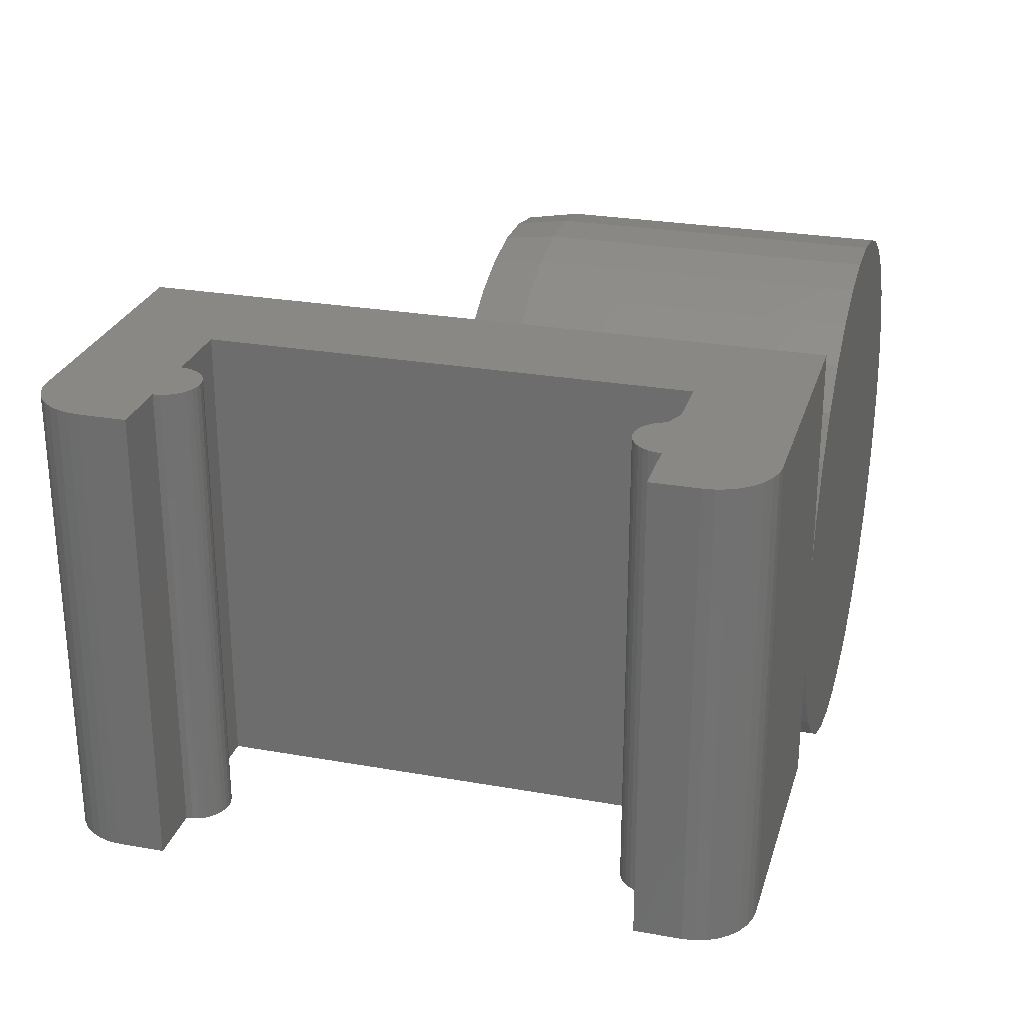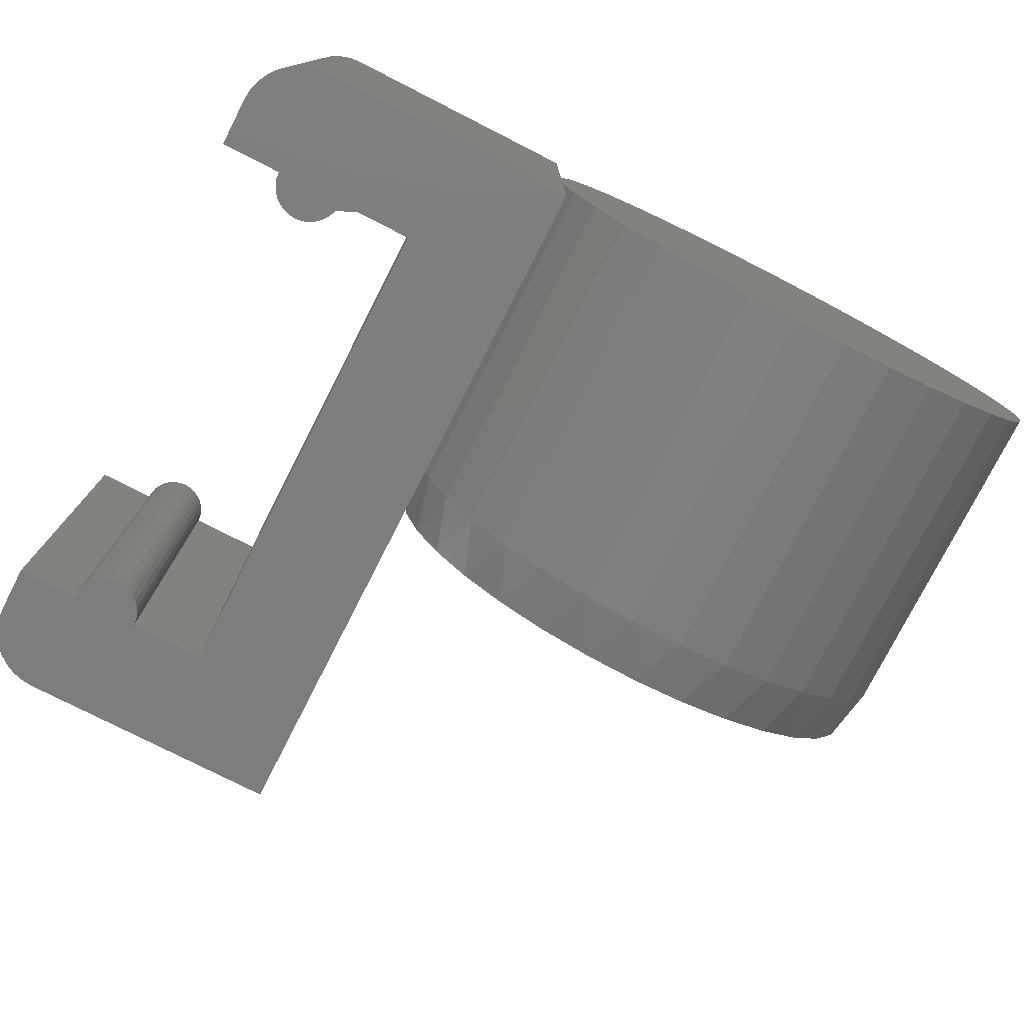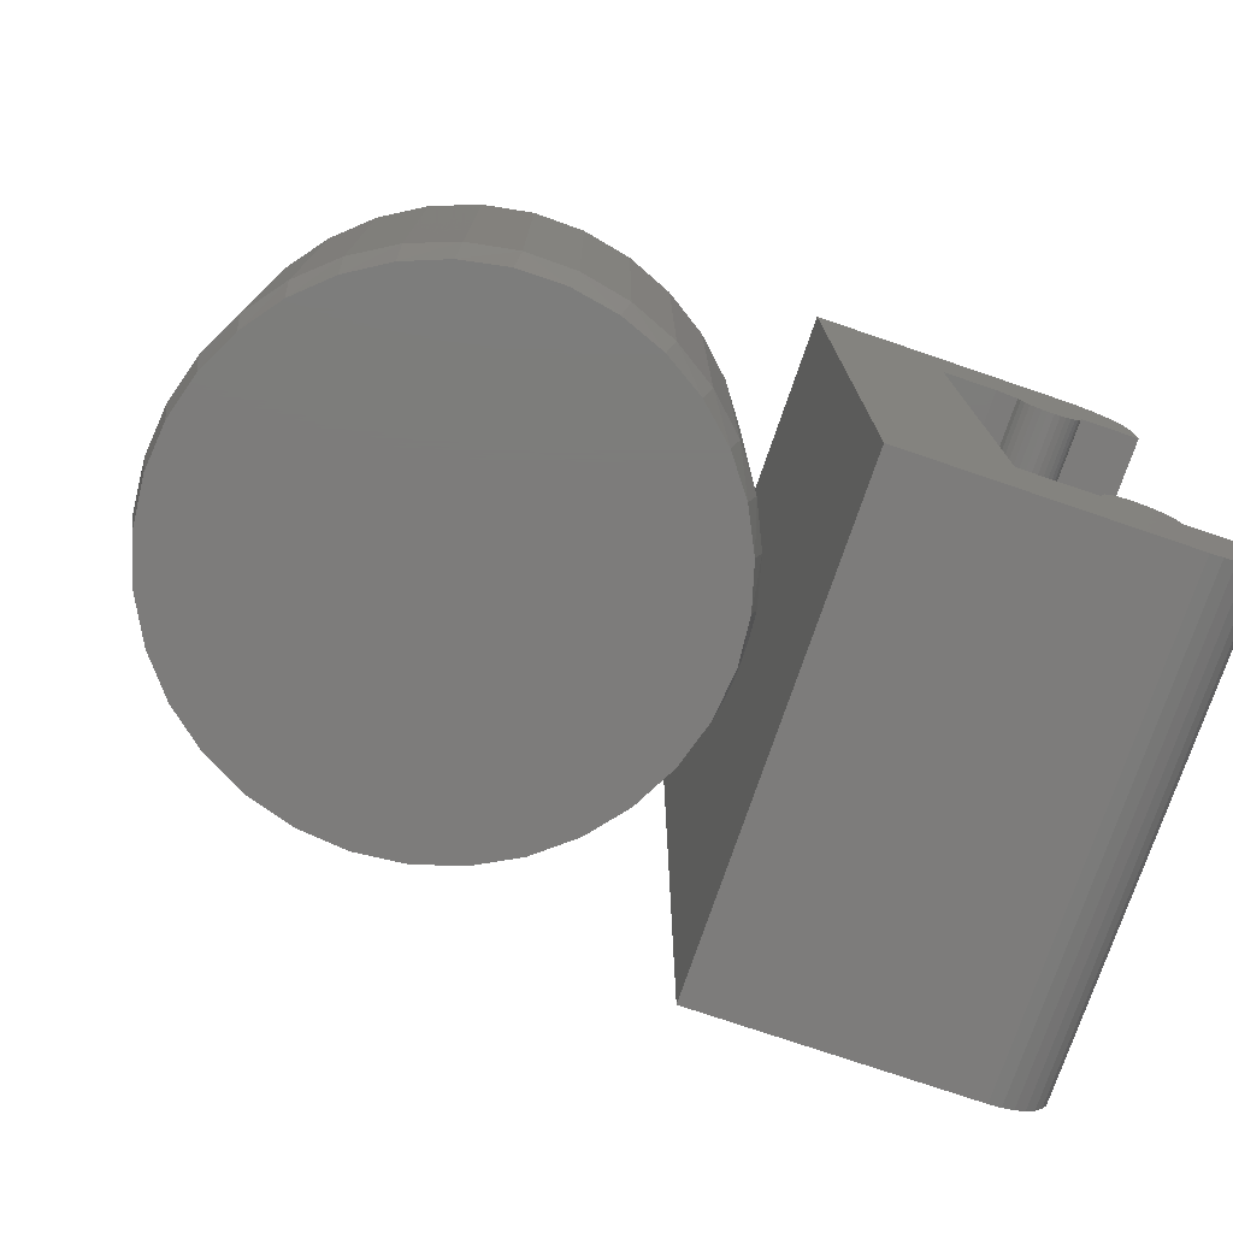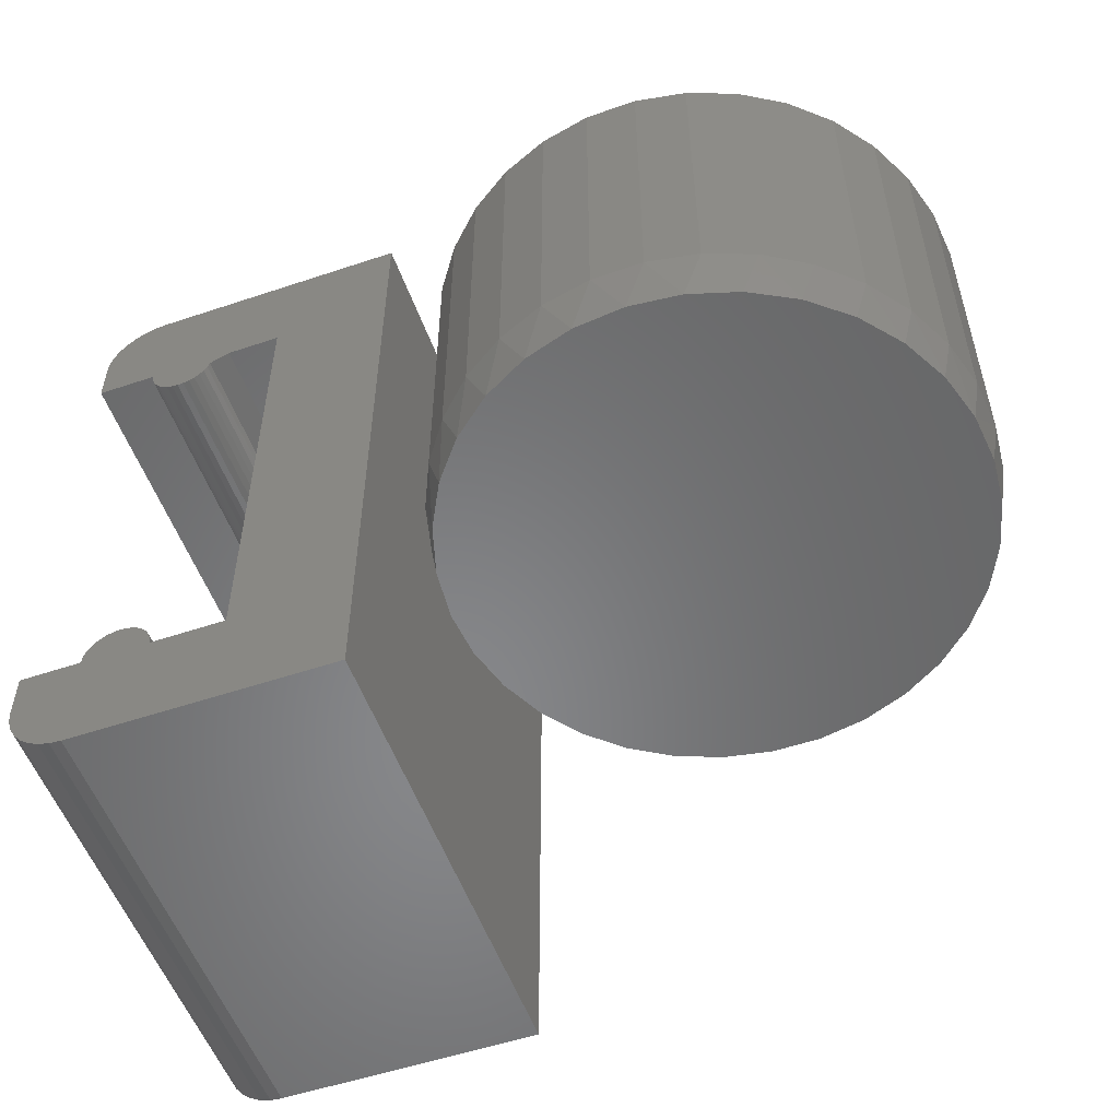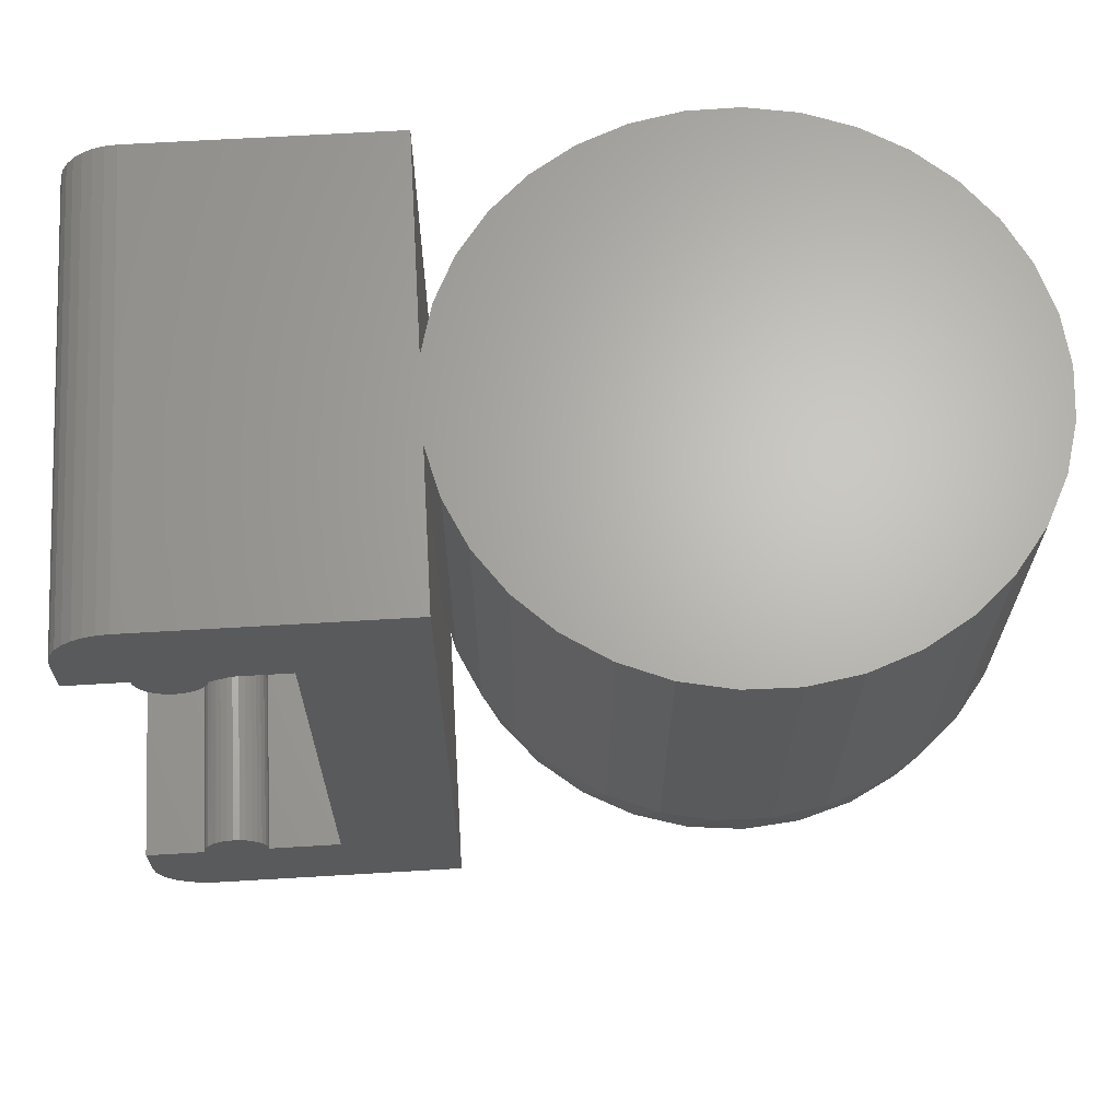
<metadata>
{"format":"stl","ext":"stl","renderer":"f3d","projection":"perspective","resolution":1024,"background":"white","views":[{"elev":26.6,"azim":-74.5,"up":"+Y"},{"elev":-77.1,"azim":-27.0,"up":"+Y"},{"elev":-76.0,"azim":161.2,"up":"+Z"},{"elev":-54.2,"azim":19.6,"up":"+Z"},{"elev":65.9,"azim":-3.4,"up":"+Z"}]}
</metadata>
<code>
# stl→obj: 226 verts, 448 faces
v 0.4505 -0.01029 0.2422
v 0.4927 -0.002392 0.2422
v 0.5357 -0.002392 0.2422
v 0.578 -0.01029 0.2422
v 0.5597 -0.4629 0.2422
v 0.4688 -0.4629 0.2422
v 0.6034 -0.4496 0.2422
v 0.5142 -0.4674 0.2422
v 0.4251 -0.4496 0.2422
v 0.3848 -0.4281 0.2422
v 0.6437 -0.4281 0.2422
v 0.3495 -0.3991 0.2422
v 0.679 -0.3991 0.2422
v 0.3205 -0.3638 0.2422
v 0.7079 -0.3638 0.2422
v 0.299 -0.3235 0.2422
v 0.7295 -0.3235 0.2422
v 0.2857 -0.2798 0.2422
v 0.7427 -0.2798 0.2422
v 0.2812 -0.2344 0.2422
v 0.7472 -0.2344 0.2422
v 0.2852 -0.1916 0.2422
v 0.7432 -0.1916 0.2422
v 0.297 -0.1502 0.2422
v 0.7315 -0.1502 0.2422
v 0.3161 -0.1117 0.2422
v 0.7123 -0.1117 0.2422
v 0.3421 -0.07742 0.2422
v 0.6864 -0.07742 0.2422
v 0.3738 -0.04846 0.2422
v 0.6546 -0.04846 0.2422
v 0.4104 -0.02582 0.2422
v 0.6181 -0.02582 0.2422
v 0.755 -0.2344 0.2891
v 0.755 -0.2344 0.5781
v 0.7508 -0.2791 0.2891
v 0.7508 -0.2791 0.5781
v 0.7384 -0.3222 0.2891
v 0.7384 -0.3222 0.5781
v 0.7182 -0.3623 0.2891
v 0.7182 -0.3623 0.5781
v 0.6909 -0.3979 0.2891
v 0.6909 -0.3979 0.5781
v 0.6575 -0.4279 0.2891
v 0.6575 -0.4279 0.5781
v 0.6191 -0.4511 0.2891
v 0.6191 -0.4511 0.5781
v 0.5771 -0.4668 0.2891
v 0.5771 -0.4668 0.5781
v 0.5328 -0.4744 0.2891
v 0.5328 -0.4744 0.5781
v 0.488 -0.4737 0.2891
v 0.488 -0.4737 0.5781
v 0.444 -0.4647 0.2891
v 0.444 -0.4647 0.5781
v 0.4025 -0.4477 0.2891
v 0.4025 -0.4477 0.5781
v 0.3648 -0.4232 0.2891
v 0.3648 -0.4232 0.5781
v 0.3324 -0.3922 0.2891
v 0.3324 -0.3922 0.5781
v 0.3062 -0.3557 0.2891
v 0.3062 -0.3557 0.5781
v 0.2873 -0.315 0.2891
v 0.2873 -0.315 0.5781
v 0.2763 -0.2715 0.2891
v 0.2763 -0.2715 0.5781
v 0.2763 -0.1973 0.2891
v 0.2763 -0.1973 0.5781
v 0.2873 -0.1537 0.2891
v 0.2873 -0.1537 0.5781
v 0.3062 -0.113 0.2891
v 0.3062 -0.113 0.5781
v 0.3324 -0.07655 0.2891
v 0.3324 -0.07655 0.5781
v 0.3648 -0.04554 0.2891
v 0.3648 -0.04554 0.5781
v 0.4025 -0.02109 0.2891
v 0.4025 -0.02109 0.5781
v 0.444 -0.004055 0.2891
v 0.444 -0.004055 0.5781
v 0.488 0.004978 0.2891
v 0.488 0.004978 0.5781
v 0.5328 0.005694 0.2891
v 0.5328 0.005694 0.5781
v 0.5771 -0.001932 0.2891
v 0.5771 -0.001932 0.5781
v 0.6191 -0.01763 0.2891
v 0.6191 -0.01763 0.5781
v 0.6575 -0.04087 0.2891
v 0.6575 -0.04087 0.5781
v 0.6909 -0.07083 0.2891
v 0.6909 -0.07083 0.5781
v 0.7182 -0.1065 0.2891
v 0.7182 -0.1065 0.5781
v 0.7384 -0.1465 0.2891
v 0.7384 -0.1465 0.5781
v 0.7508 -0.1897 0.2891
v 0.7508 -0.1897 0.5781
v 0.2763 -3.235e-18 -0.02056
v 0.2763 3.415e-17 0.5781
v 0.2763 -0.2047 0.2829
v 0.2763 -0.2121 0.278
v 0.2763 -0.2171 0.2756
v 0.2763 -0.2221 0.2737
v 0.2763 -0.2282 0.2723
v 0.2763 -0.2344 0.2718
v 0.2763 -0.4062 -0.02056
v 0.2763 -0.2405 0.2723
v 0.2763 -0.2467 0.2737
v 0.2763 -0.2517 0.2756
v 0.2763 -0.2567 0.278
v 0.2763 -0.2641 0.2829
v 0.2763 -0.4062 0.5781
v 0.05181 -0.4062 0.5781
v 0.05181 3.415e-17 0.5781
v 0.126 2.84e-17 0.486
v 0.1727 2.84e-17 0.486
v 0.126 -0.4062 0.486
v 0.1727 -0.4062 0.486
v 0.1084 2.728e-17 0.4785
v 0.1084 -0.4062 0.4785
v 0.1064 2.696e-17 0.4733
v 0.1064 -0.4062 0.4733
v 0.1035 2.667e-17 0.4686
v 0.1035 -0.4062 0.4686
v 0.0998 2.642e-17 0.4646
v 0.0998 -0.4062 0.4646
v 0.09536 2.621e-17 0.4613
v 0.09536 -0.4062 0.4613
v 0.09038 2.607e-17 0.459
v 0.09038 -0.4062 0.459
v 0.08504 2.598e-17 0.4576
v 0.08504 -0.4062 0.4576
v 0.07954 2.596e-17 0.4573
v 0.07954 -0.4062 0.4573
v 0.07407 2.6e-17 0.458
v 0.07407 -0.4062 0.458
v 0.06885 2.611e-17 0.4597
v 0.06885 -0.4062 0.4597
v 0.06406 2.628e-17 0.4625
v 0.06406 -0.4062 0.4625
v 0.05987 2.651e-17 0.466
v 0.05987 -0.4062 0.466
v 0.05644 2.678e-17 0.4704
v 0.05644 -0.4062 0.4704
v 0.0539 2.708e-17 0.4752
v 0.0539 -0.4062 0.4752
v 0.05234 2.741e-17 0.4805
v 0.05234 -0.4062 0.4805
v 0.05181 2.84e-17 0.486
v 0.05181 -0.4062 0.486
v 0.03198 3.074e-17 0.5742
v 0.0417 3.093e-17 0.5771
v 2.785e-17 2.84e-17 0.486
v 2.776e-17 2.776e-17 0.5263
v 0.06958 1.661e-18 0.09814
v 0.07498 1.763e-18 0.09978
v 0.08059 1.797e-18 0.1003
v 0.08621 1.763e-18 0.09978
v 0.09161 1.661e-18 0.09814
v 0.0646 1.495e-18 0.09548
v 0.09658 1.495e-18 0.09548
v 0.06024 1.271e-18 0.0919
v 0.1009 1.271e-18 0.0919
v 0.05666 9.986e-19 0.08754
v 0.1045 9.986e-19 0.08754
v 0.054 6.879e-19 0.08256
v 0.1072 6.879e-19 0.08256
v 0.05236 3.507e-19 0.07716
v 0.1088 3.507e-19 0.07716
v 0.05181 3.302e-34 0.07155
v 2.467e-18 2.516e-18 0.07155
v 3.885e-34 5.943e-34 0.03125
v 0.1094 2.516e-18 0.07155
v 0.1727 2.516e-18 0.07155
v 0.0009955 2.839e-17 0.5364
v 0.003944 2.899e-17 0.5461
v 0.008731 2.955e-17 0.5551
v 0.01517 3.004e-17 0.563
v 0.02303 3.045e-17 0.5694
v 0.05181 -3.235e-18 -0.02056
v 0.0417 -3.173e-18 -0.01956
v 0.03198 -2.989e-18 -0.01662
v 0.02303 -2.69e-18 -0.01183
v 0.01517 -2.288e-18 -0.005385
v 0.008731 -1.798e-18 0.002466
v 0.003944 -1.238e-18 0.01142
v 0.0009955 -6.312e-19 0.02114
v 0.0417 -0.4062 0.5771
v 0.03198 -0.4062 0.5742
v 2.776e-17 -0.4062 0.5263
v 2.785e-17 -0.4062 0.486
v 0.08059 -0.4062 0.1003
v 0.07498 -0.4062 0.09978
v 0.06958 -0.4062 0.09814
v 0.08621 -0.4062 0.09978
v 0.09161 -0.4062 0.09814
v 0.0646 -0.4062 0.09548
v 0.09658 -0.4062 0.09548
v 0.06024 -0.4062 0.0919
v 0.1009 -0.4062 0.0919
v 0.05666 -0.4062 0.08754
v 0.1045 -0.4062 0.08754
v 0.054 -0.4062 0.08256
v 0.1072 -0.4062 0.08256
v 0.05236 -0.4062 0.07716
v 0.1088 -0.4062 0.07716
v 0.05181 -0.4062 0.07155
v 3.885e-34 -0.4062 0.03125
v 2.467e-18 -0.4062 0.07155
v 0.1094 -0.4062 0.07155
v 0.1727 -0.4062 0.07155
v 0.02303 -0.4062 0.5694
v 0.01517 -0.4062 0.563
v 0.008731 -0.4062 0.5551
v 0.003944 -0.4062 0.5461
v 0.0009955 -0.4062 0.5364
v 0.0009955 -0.4062 0.02114
v 0.003944 -0.4062 0.01142
v 0.008731 -0.4062 0.002466
v 0.01517 -0.4062 -0.005385
v 0.02303 -0.4062 -0.01183
v 0.03198 -0.4062 -0.01662
v 0.0417 -0.4062 -0.01956
v 0.05181 -0.4062 -0.02056
f 1 2 3
f 4 1 3
f 5 6 7
f 8 6 5
f 6 9 7
f 7 9 10
f 7 10 11
f 11 10 12
f 11 12 13
f 13 12 14
f 13 14 15
f 15 14 16
f 15 16 17
f 17 16 18
f 17 18 19
f 19 18 20
f 19 20 21
f 21 20 22
f 21 22 23
f 23 22 24
f 23 24 25
f 25 24 26
f 25 26 27
f 27 26 28
f 27 28 29
f 29 28 30
f 29 30 31
f 31 30 32
f 31 32 33
f 33 32 1
f 33 1 4
f 34 35 36
f 36 35 37
f 36 37 38
f 38 37 39
f 38 39 40
f 40 39 41
f 40 41 42
f 42 41 43
f 42 43 44
f 44 43 45
f 44 45 46
f 46 45 47
f 46 47 48
f 48 47 49
f 48 49 50
f 50 49 51
f 50 51 52
f 52 51 53
f 52 53 54
f 54 53 55
f 54 55 56
f 56 55 57
f 56 57 58
f 58 57 59
f 58 59 60
f 60 59 61
f 60 61 62
f 62 61 63
f 62 63 64
f 64 63 65
f 64 65 66
f 66 65 67
f 68 69 70
f 70 69 71
f 70 71 72
f 72 71 73
f 72 73 74
f 74 73 75
f 74 75 76
f 76 75 77
f 76 77 78
f 78 77 79
f 78 79 80
f 80 79 81
f 80 81 82
f 82 81 83
f 82 83 84
f 84 83 85
f 84 85 86
f 86 85 87
f 86 87 88
f 88 87 89
f 88 89 90
f 90 89 91
f 90 91 92
f 92 91 93
f 92 93 94
f 94 93 95
f 94 95 96
f 96 95 97
f 96 97 98
f 98 97 99
f 98 99 34
f 34 99 35
f 100 101 69
f 100 69 68
f 100 68 102
f 100 102 103
f 100 103 104
f 100 104 105
f 100 105 106
f 100 106 107
f 100 107 108
f 108 107 109
f 108 109 110
f 108 110 111
f 108 111 112
f 108 112 113
f 108 113 66
f 108 66 67
f 108 67 114
f 16 62 64
f 14 60 62
f 14 62 16
f 12 58 60
f 12 60 14
f 10 56 58
f 10 58 12
f 9 54 56
f 9 56 10
f 6 52 54
f 6 54 9
f 8 50 52
f 8 52 6
f 5 48 50
f 5 50 8
f 7 46 48
f 7 48 5
f 11 44 46
f 11 46 7
f 13 42 44
f 13 44 11
f 15 40 42
f 15 42 13
f 17 38 40
f 17 40 15
f 19 38 17
f 18 16 64
f 18 64 66
f 18 66 113
f 18 113 112
f 18 112 111
f 18 111 110
f 18 110 109
f 18 109 107
f 18 107 20
f 21 34 19
f 19 34 36
f 19 36 38
f 2 82 84
f 1 80 82
f 1 82 2
f 32 78 80
f 32 80 1
f 30 76 78
f 30 78 32
f 28 74 76
f 28 76 30
f 26 72 74
f 26 74 28
f 24 70 72
f 24 72 26
f 22 20 107
f 22 107 106
f 22 106 105
f 22 105 104
f 22 104 103
f 22 103 102
f 22 102 68
f 22 68 70
f 22 70 24
f 34 21 98
f 98 21 23
f 98 23 96
f 96 23 25
f 96 25 94
f 94 25 27
f 94 27 92
f 92 27 29
f 92 29 90
f 90 29 31
f 90 31 88
f 88 31 33
f 88 33 86
f 86 33 4
f 86 4 84
f 84 4 3
f 84 3 2
f 53 51 49
f 53 49 55
f 81 85 83
f 115 114 67
f 115 67 69
f 115 69 101
f 115 101 116
f 55 49 57
f 57 49 47
f 57 47 59
f 59 47 45
f 59 45 61
f 61 45 43
f 61 43 63
f 63 43 41
f 63 41 65
f 65 41 39
f 65 39 67
f 67 39 37
f 67 37 69
f 69 37 35
f 69 35 99
f 69 99 71
f 71 99 97
f 71 97 73
f 73 97 95
f 73 95 75
f 75 95 93
f 75 93 77
f 77 93 91
f 77 91 79
f 79 91 89
f 79 89 81
f 81 89 87
f 81 87 85
f 117 118 119
f 119 118 120
f 121 122 123
f 123 122 124
f 123 124 125
f 125 124 126
f 125 126 127
f 127 126 128
f 127 128 129
f 129 128 130
f 129 130 131
f 131 130 132
f 131 132 133
f 133 132 134
f 133 134 135
f 135 134 136
f 135 136 137
f 137 136 138
f 137 138 139
f 139 138 140
f 139 140 141
f 141 140 142
f 141 142 143
f 143 142 144
f 143 144 145
f 145 144 146
f 145 146 147
f 147 146 148
f 147 148 149
f 149 148 150
f 149 150 151
f 151 150 152
f 153 154 116
f 123 147 121
f 147 149 121
f 145 147 123
f 125 145 123
f 143 145 125
f 127 143 125
f 141 143 127
f 129 141 127
f 139 141 129
f 137 139 129
f 131 137 129
f 137 133 135
f 137 131 133
f 155 156 151
f 157 158 159
f 157 159 160
f 161 157 160
f 162 157 161
f 163 162 161
f 164 162 163
f 165 164 163
f 166 164 165
f 167 166 165
f 168 166 167
f 169 168 167
f 170 168 169
f 171 170 169
f 170 171 172
f 173 172 174
f 175 176 174
f 175 174 172
f 175 172 171
f 117 121 149
f 117 149 151
f 117 151 156
f 117 156 118
f 101 100 176
f 101 176 118
f 101 118 156
f 101 156 177
f 101 177 178
f 101 178 179
f 101 179 180
f 101 180 181
f 101 181 153
f 101 153 116
f 176 100 182
f 176 182 183
f 176 183 184
f 176 184 185
f 176 185 186
f 176 186 187
f 176 187 188
f 176 188 189
f 176 189 174
f 115 190 191
f 122 148 124
f 122 150 148
f 124 148 146
f 124 146 126
f 126 146 144
f 126 144 128
f 128 144 142
f 128 142 130
f 130 142 140
f 130 140 138
f 130 138 132
f 136 134 138
f 134 132 138
f 152 192 193
f 194 195 196
f 197 194 196
f 197 196 198
f 198 196 199
f 198 199 200
f 200 199 201
f 200 201 202
f 202 201 203
f 202 203 204
f 204 203 205
f 204 205 206
f 206 205 207
f 206 207 208
f 209 208 207
f 210 209 211
f 212 208 209
f 212 209 210
f 212 210 213
f 119 120 192
f 119 192 152
f 119 152 150
f 119 150 122
f 114 115 191
f 114 191 214
f 114 214 215
f 114 215 216
f 114 216 217
f 114 217 218
f 114 218 192
f 114 192 120
f 114 120 213
f 114 213 108
f 213 210 219
f 213 219 220
f 213 220 221
f 213 221 222
f 213 222 223
f 213 223 224
f 213 224 225
f 213 225 226
f 213 226 108
f 121 117 122
f 122 117 119
f 211 173 210
f 210 173 174
f 172 173 209
f 209 173 211
f 172 209 170
f 170 209 207
f 170 207 168
f 168 207 205
f 168 205 166
f 166 205 203
f 166 203 164
f 164 203 201
f 164 201 162
f 162 201 199
f 162 199 157
f 157 199 196
f 157 196 158
f 158 196 195
f 158 195 159
f 159 195 194
f 159 194 160
f 160 194 197
f 160 197 161
f 161 197 198
f 161 198 163
f 163 198 200
f 163 200 165
f 165 200 202
f 165 202 167
f 167 202 204
f 167 204 169
f 169 204 206
f 169 206 171
f 171 206 208
f 171 208 175
f 175 208 212
f 176 175 213
f 213 175 212
f 120 118 213
f 213 118 176
f 155 151 193
f 193 151 152
f 192 156 193
f 193 156 155
f 156 192 177
f 177 192 218
f 177 218 178
f 178 218 217
f 178 217 179
f 179 217 216
f 179 216 180
f 180 216 215
f 180 215 181
f 181 215 214
f 181 214 153
f 153 214 191
f 153 191 154
f 154 191 190
f 154 190 116
f 116 190 115
f 182 100 226
f 226 100 108
f 182 226 183
f 183 226 225
f 183 225 184
f 184 225 224
f 184 224 185
f 185 224 223
f 185 223 186
f 186 223 222
f 186 222 187
f 187 222 221
f 187 221 188
f 188 221 220
f 188 220 189
f 189 220 219
f 189 219 174
f 174 219 210

</code>
